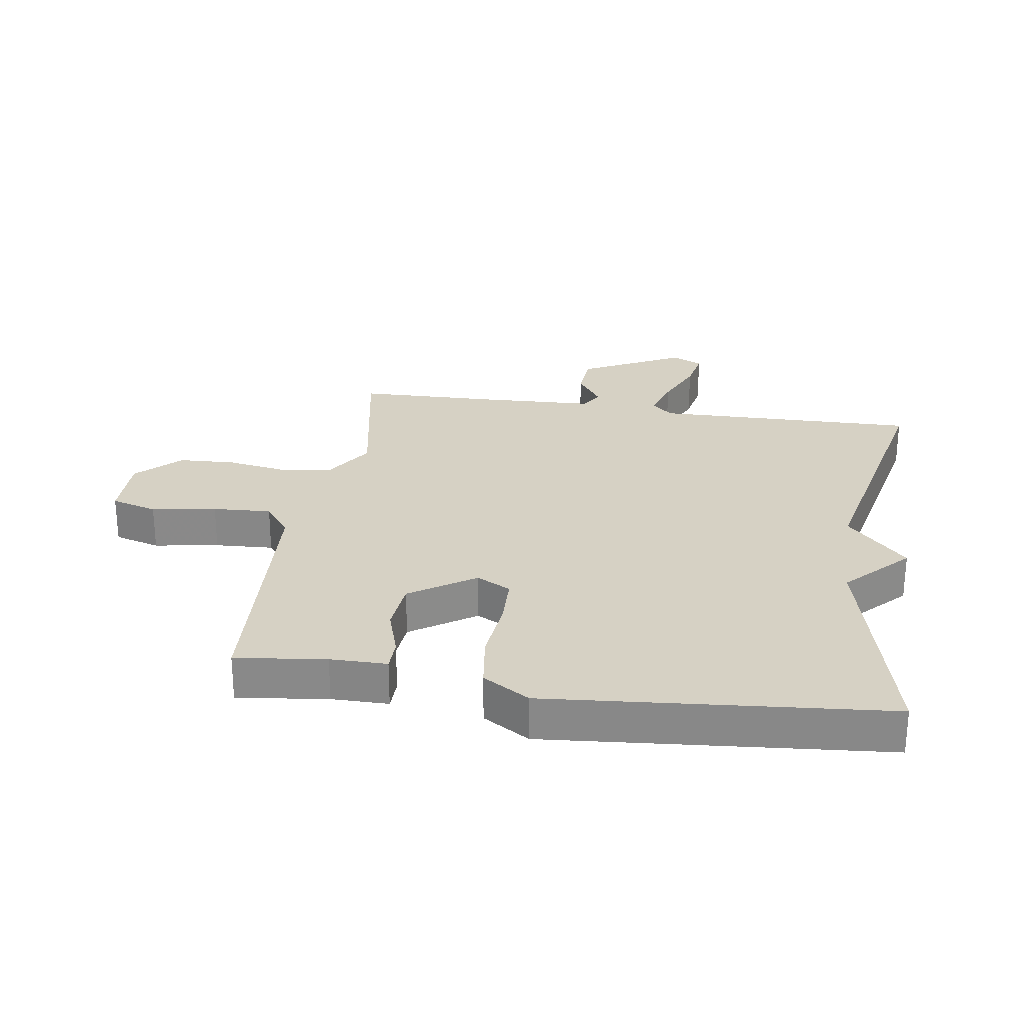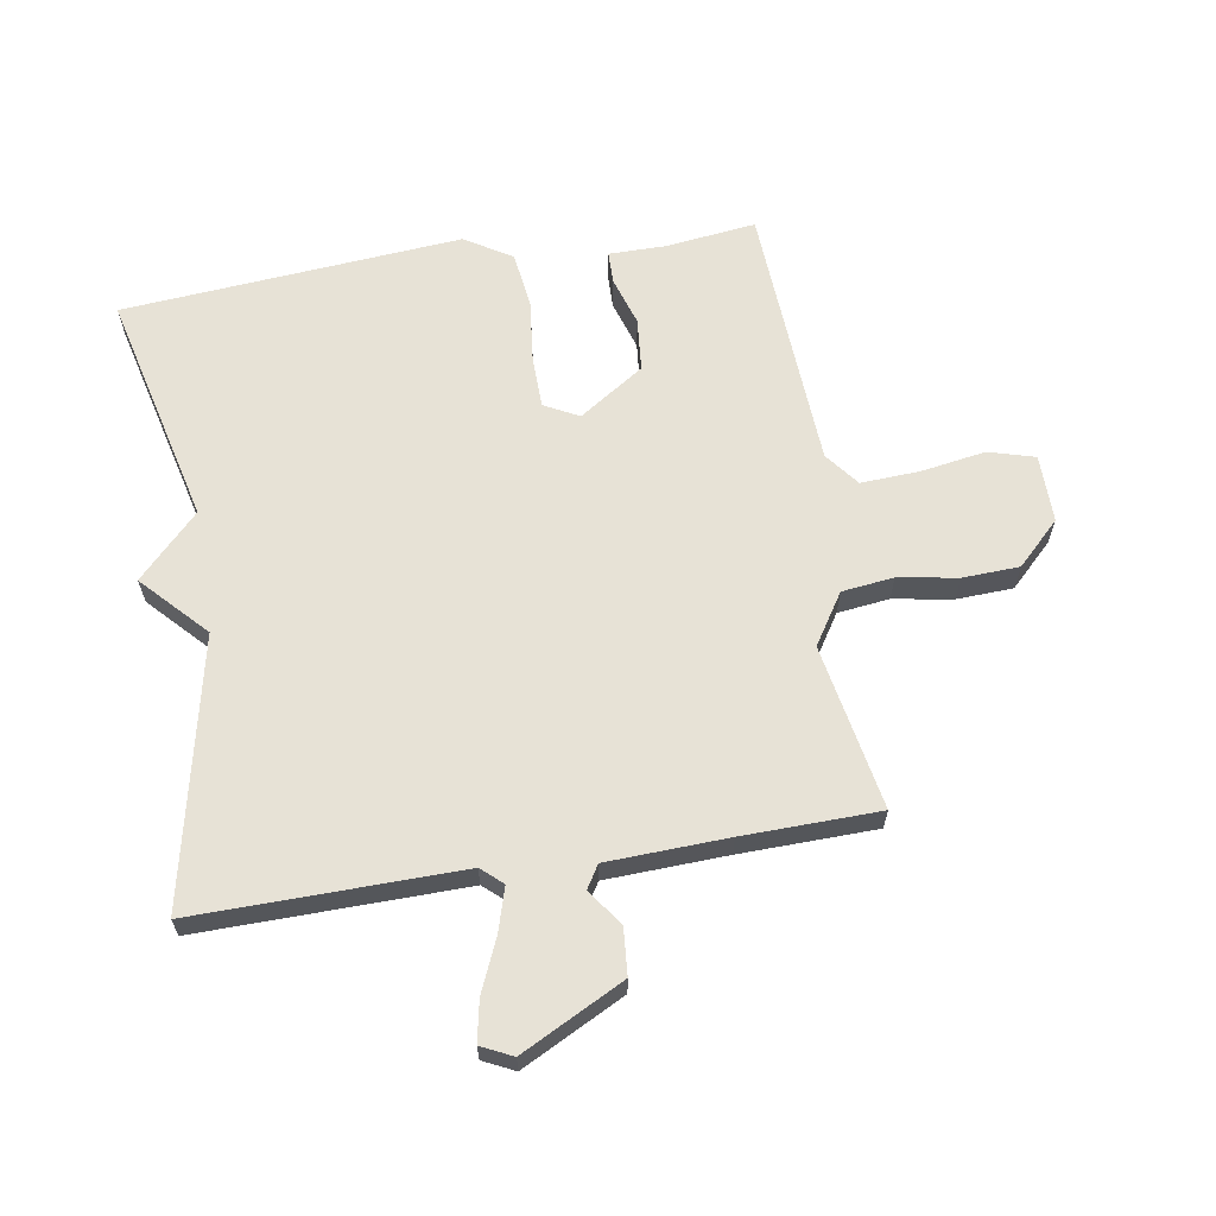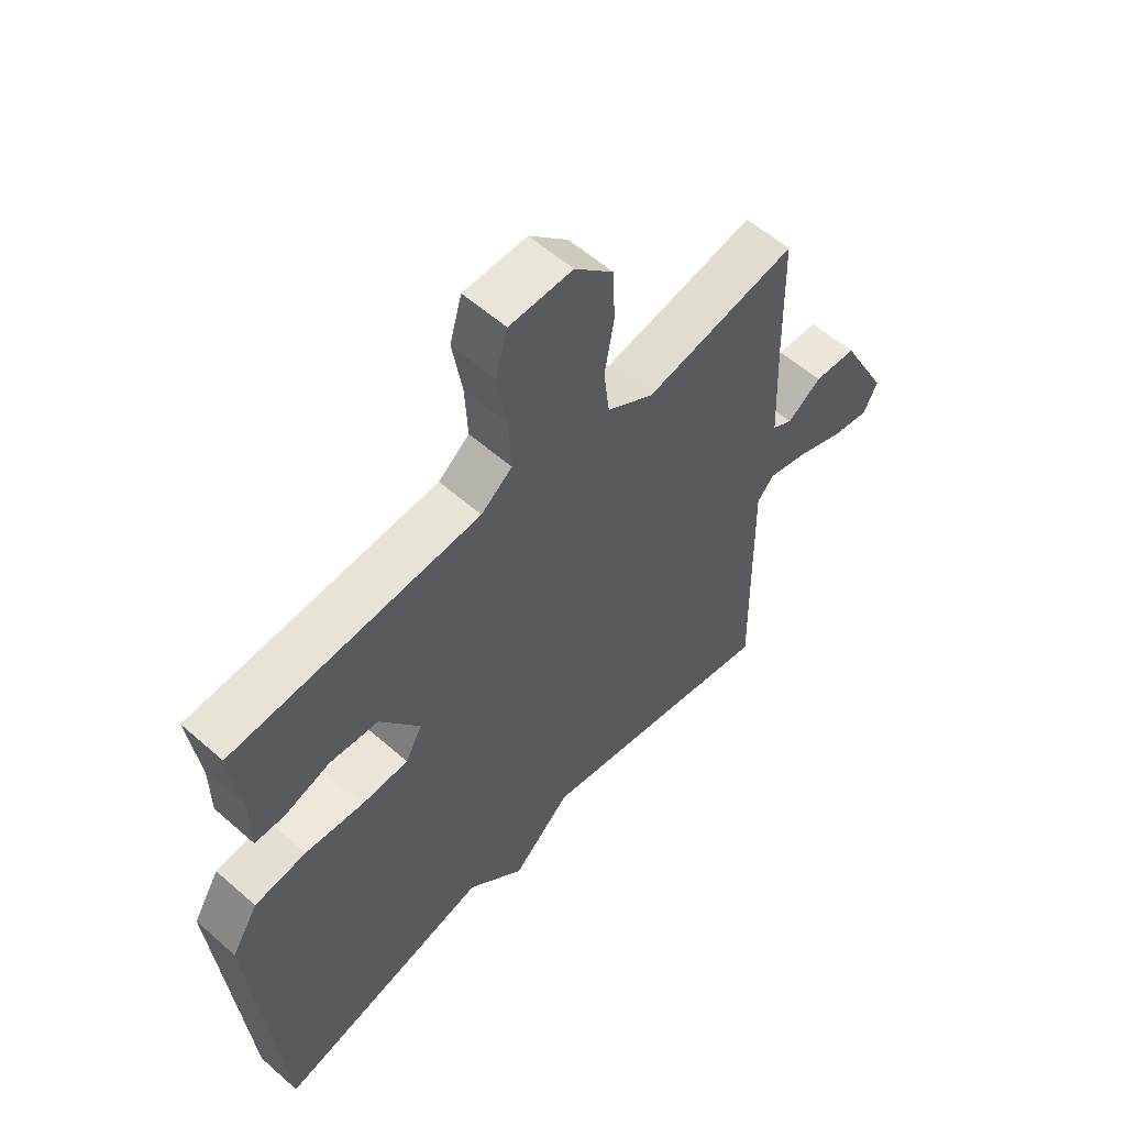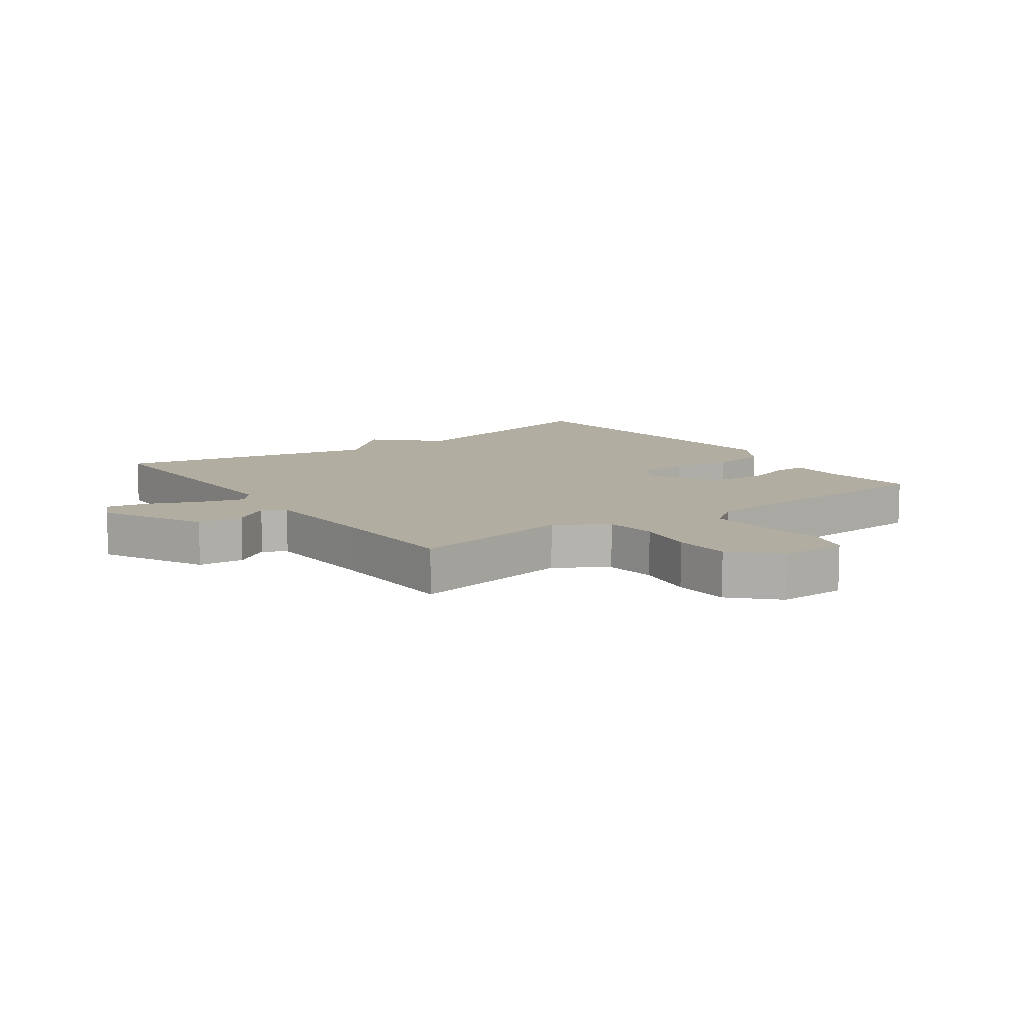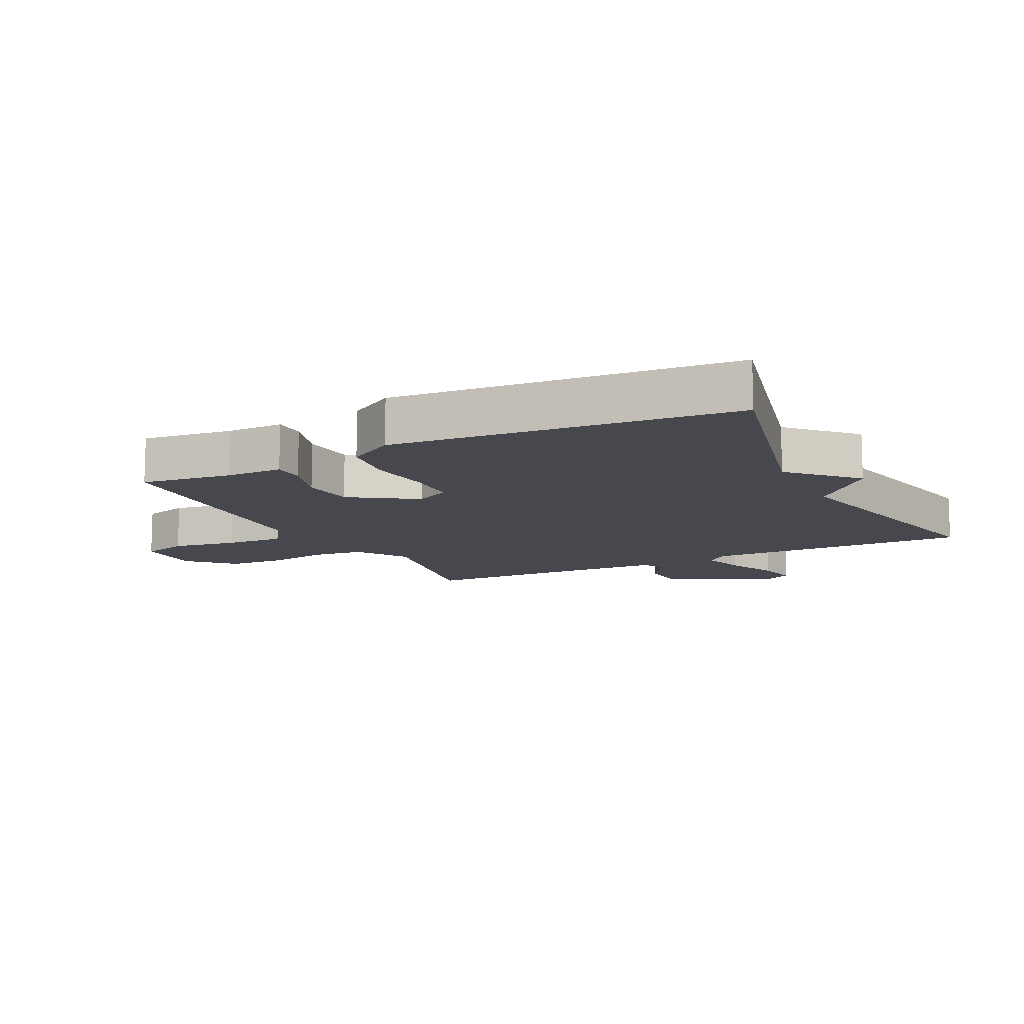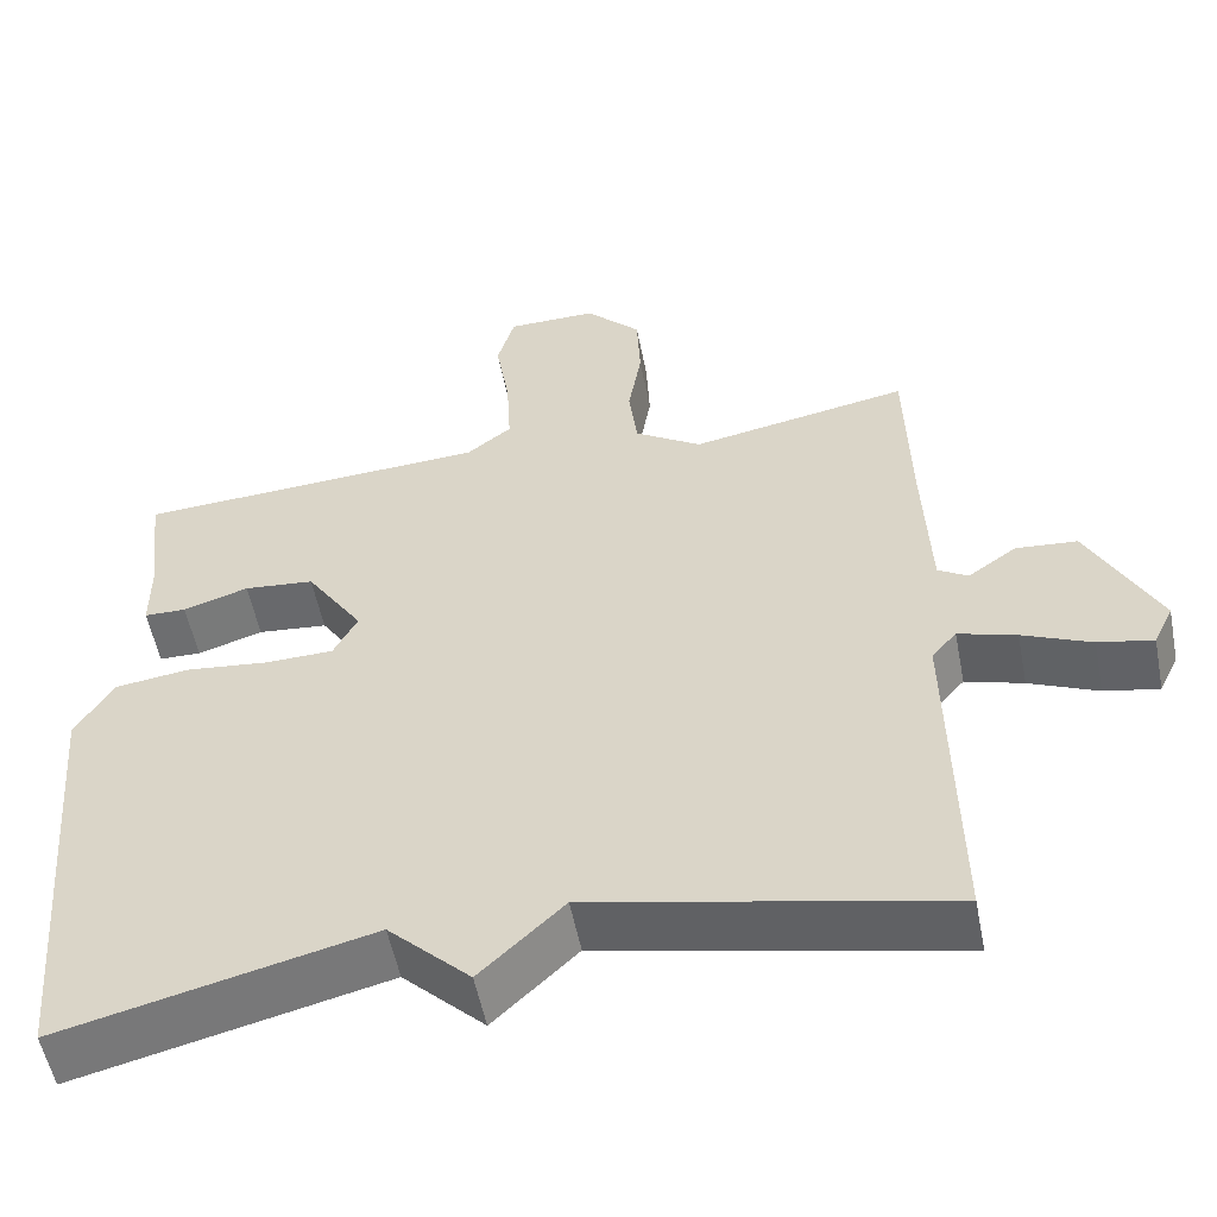
<metadata>
{"format":"obj","ext":"obj","renderer":"f3d","projection":"perspective","resolution":1024,"background":"white","views":[{"elev":26.8,"azim":98.6,"up":"+Y"},{"elev":63.6,"azim":-99.2,"up":"+Y"},{"elev":57.7,"azim":132.3,"up":"+Z"},{"elev":10.4,"azim":-35.7,"up":"+Y"},{"elev":-11.7,"azim":116.6,"up":"+Y"},{"elev":-54.5,"azim":-168.9,"up":"+Z"}]}
</metadata>
<code>
v -0.5 0.07 -0.5
v -0.493 0.07 -0.076
v -0.523 0.07 -0.042
v -0.593 0.07 -0.063
v -0.676 0.07 -0.099
v -0.742 0.07 -0.112
v -0.766 0.07 -0.062
v -0.682 0.07 0.102
v -0.608 0.07 0.108
v -0.549 0.07 0.067
v -0.513 0.07 0.089
v -0.505 0.07 0.282
v -0.5 0.07 0.5
v -0.236 0.07 0.451
v -0.155 0.07 0.503
v -0.145 0.07 0.586
v -0.161 0.07 0.681
v -0.157 0.07 0.772
v -0.09 0.07 0.84
v 0.019 0.07 0.839
v 0.04 0.07 0.765
v 0.023 0.07 0.661
v 0.018 0.07 0.567
v 0.072 0.07 0.525
v 0.5 0.07 0.5
v 0.482 0.07 0.355
v 0.482 0.07 0.264
v 0.431 0.07 0.263
v 0.352 0.07 0.288
v 0.267 0.07 0.28
v 0.198 0.07 0.176
v 0.227 0.07 0.121
v 0.309 0.07 0.119
v 0.41 0.07 0.13
v 0.5 0.07 0.118
v 0.546 0.07 0.043
v 0.5 0.07 -0.5
v 0.126 0.07 -0.409
v 0.027 0.07 -0.505
v -0.074 0.07 -0.409
v -0.5 0 -0.5
v -0.493 0 -0.076
v -0.523 0 -0.042
v -0.593 0 -0.063
v -0.676 0 -0.099
v -0.742 0 -0.112
v -0.766 0 -0.062
v -0.682 0 0.102
v -0.608 0 0.108
v -0.549 0 0.067
v -0.513 0 0.089
v -0.505 0 0.282
v -0.5 0 0.5
v -0.236 0 0.451
v -0.155 0 0.503
v -0.145 0 0.586
v -0.161 0 0.681
v -0.157 0 0.772
v -0.09 0 0.84
v 0.019 0 0.839
v 0.04 0 0.765
v 0.023 0 0.661
v 0.018 0 0.567
v 0.072 0 0.525
v 0.5 0 0.5
v 0.482 0 0.355
v 0.482 0 0.264
v 0.431 0 0.263
v 0.352 0 0.288
v 0.267 0 0.28
v 0.198 0 0.176
v 0.227 0 0.121
v 0.309 0 0.119
v 0.41 0 0.13
v 0.5 0 0.118
v 0.546 0 0.043
v 0.5 0 -0.5
v 0.126 0 -0.409
v 0.027 0 -0.505
v -0.074 0 -0.409
f 38 39 40
f 36 37 38
f 35 36 38
f 34 35 38
f 33 34 38
f 32 33 38 40
f 40 1 2
f 32 40 2
f 31 32 2
f 26 27 28 29
f 26 29 30
f 25 26 30
f 24 25 30
f 31 2 3
f 30 31 3
f 24 30 3
f 23 24 3
f 20 21 22
f 19 20 22
f 18 19 22
f 17 18 22
f 16 17 22
f 15 16 22 23
f 12 13 14
f 11 12 14
f 23 3 4
f 15 23 4
f 14 15 4
f 11 14 4
f 8 9 10
f 7 8 10
f 6 7 10
f 6 10 11
f 5 6 11
f 4 5 11
f 80 79 78
f 78 77 76
f 78 76 75
f 78 75 74
f 78 74 73
f 80 78 73 72
f 42 41 80
f 42 80 72
f 42 72 71
f 69 68 67 66
f 70 69 66
f 70 66 65
f 70 65 64
f 43 42 71
f 43 71 70
f 43 70 64
f 43 64 63
f 62 61 60
f 62 60 59
f 62 59 58
f 62 58 57
f 62 57 56
f 63 62 56 55
f 54 53 52
f 54 52 51
f 44 43 63
f 44 63 55
f 44 55 54
f 44 54 51
f 50 49 48
f 50 48 47
f 50 47 46
f 51 50 46
f 51 46 45
f 51 45 44
f 1 41 42 2
f 2 42 43 3
f 3 43 44 4
f 4 44 45 5
f 5 45 46 6
f 6 46 47 7
f 7 47 48 8
f 8 48 49 9
f 9 49 50 10
f 10 50 51 11
f 11 51 52 12
f 12 52 53 13
f 13 53 54 14
f 14 54 55 15
f 15 55 56 16
f 16 56 57 17
f 17 57 58 18
f 18 58 59 19
f 19 59 60 20
f 20 60 61 21
f 21 61 62 22
f 22 62 63 23
f 23 63 64 24
f 24 64 65 25
f 25 65 66 26
f 26 66 67 27
f 27 67 68 28
f 28 68 69 29
f 29 69 70 30
f 30 70 71 31
f 31 71 72 32
f 32 72 73 33
f 33 73 74 34
f 34 74 75 35
f 35 75 76 36
f 36 76 77 37
f 37 77 78 38
f 38 78 79 39
f 39 79 80 40
f 40 80 41 1

</code>
